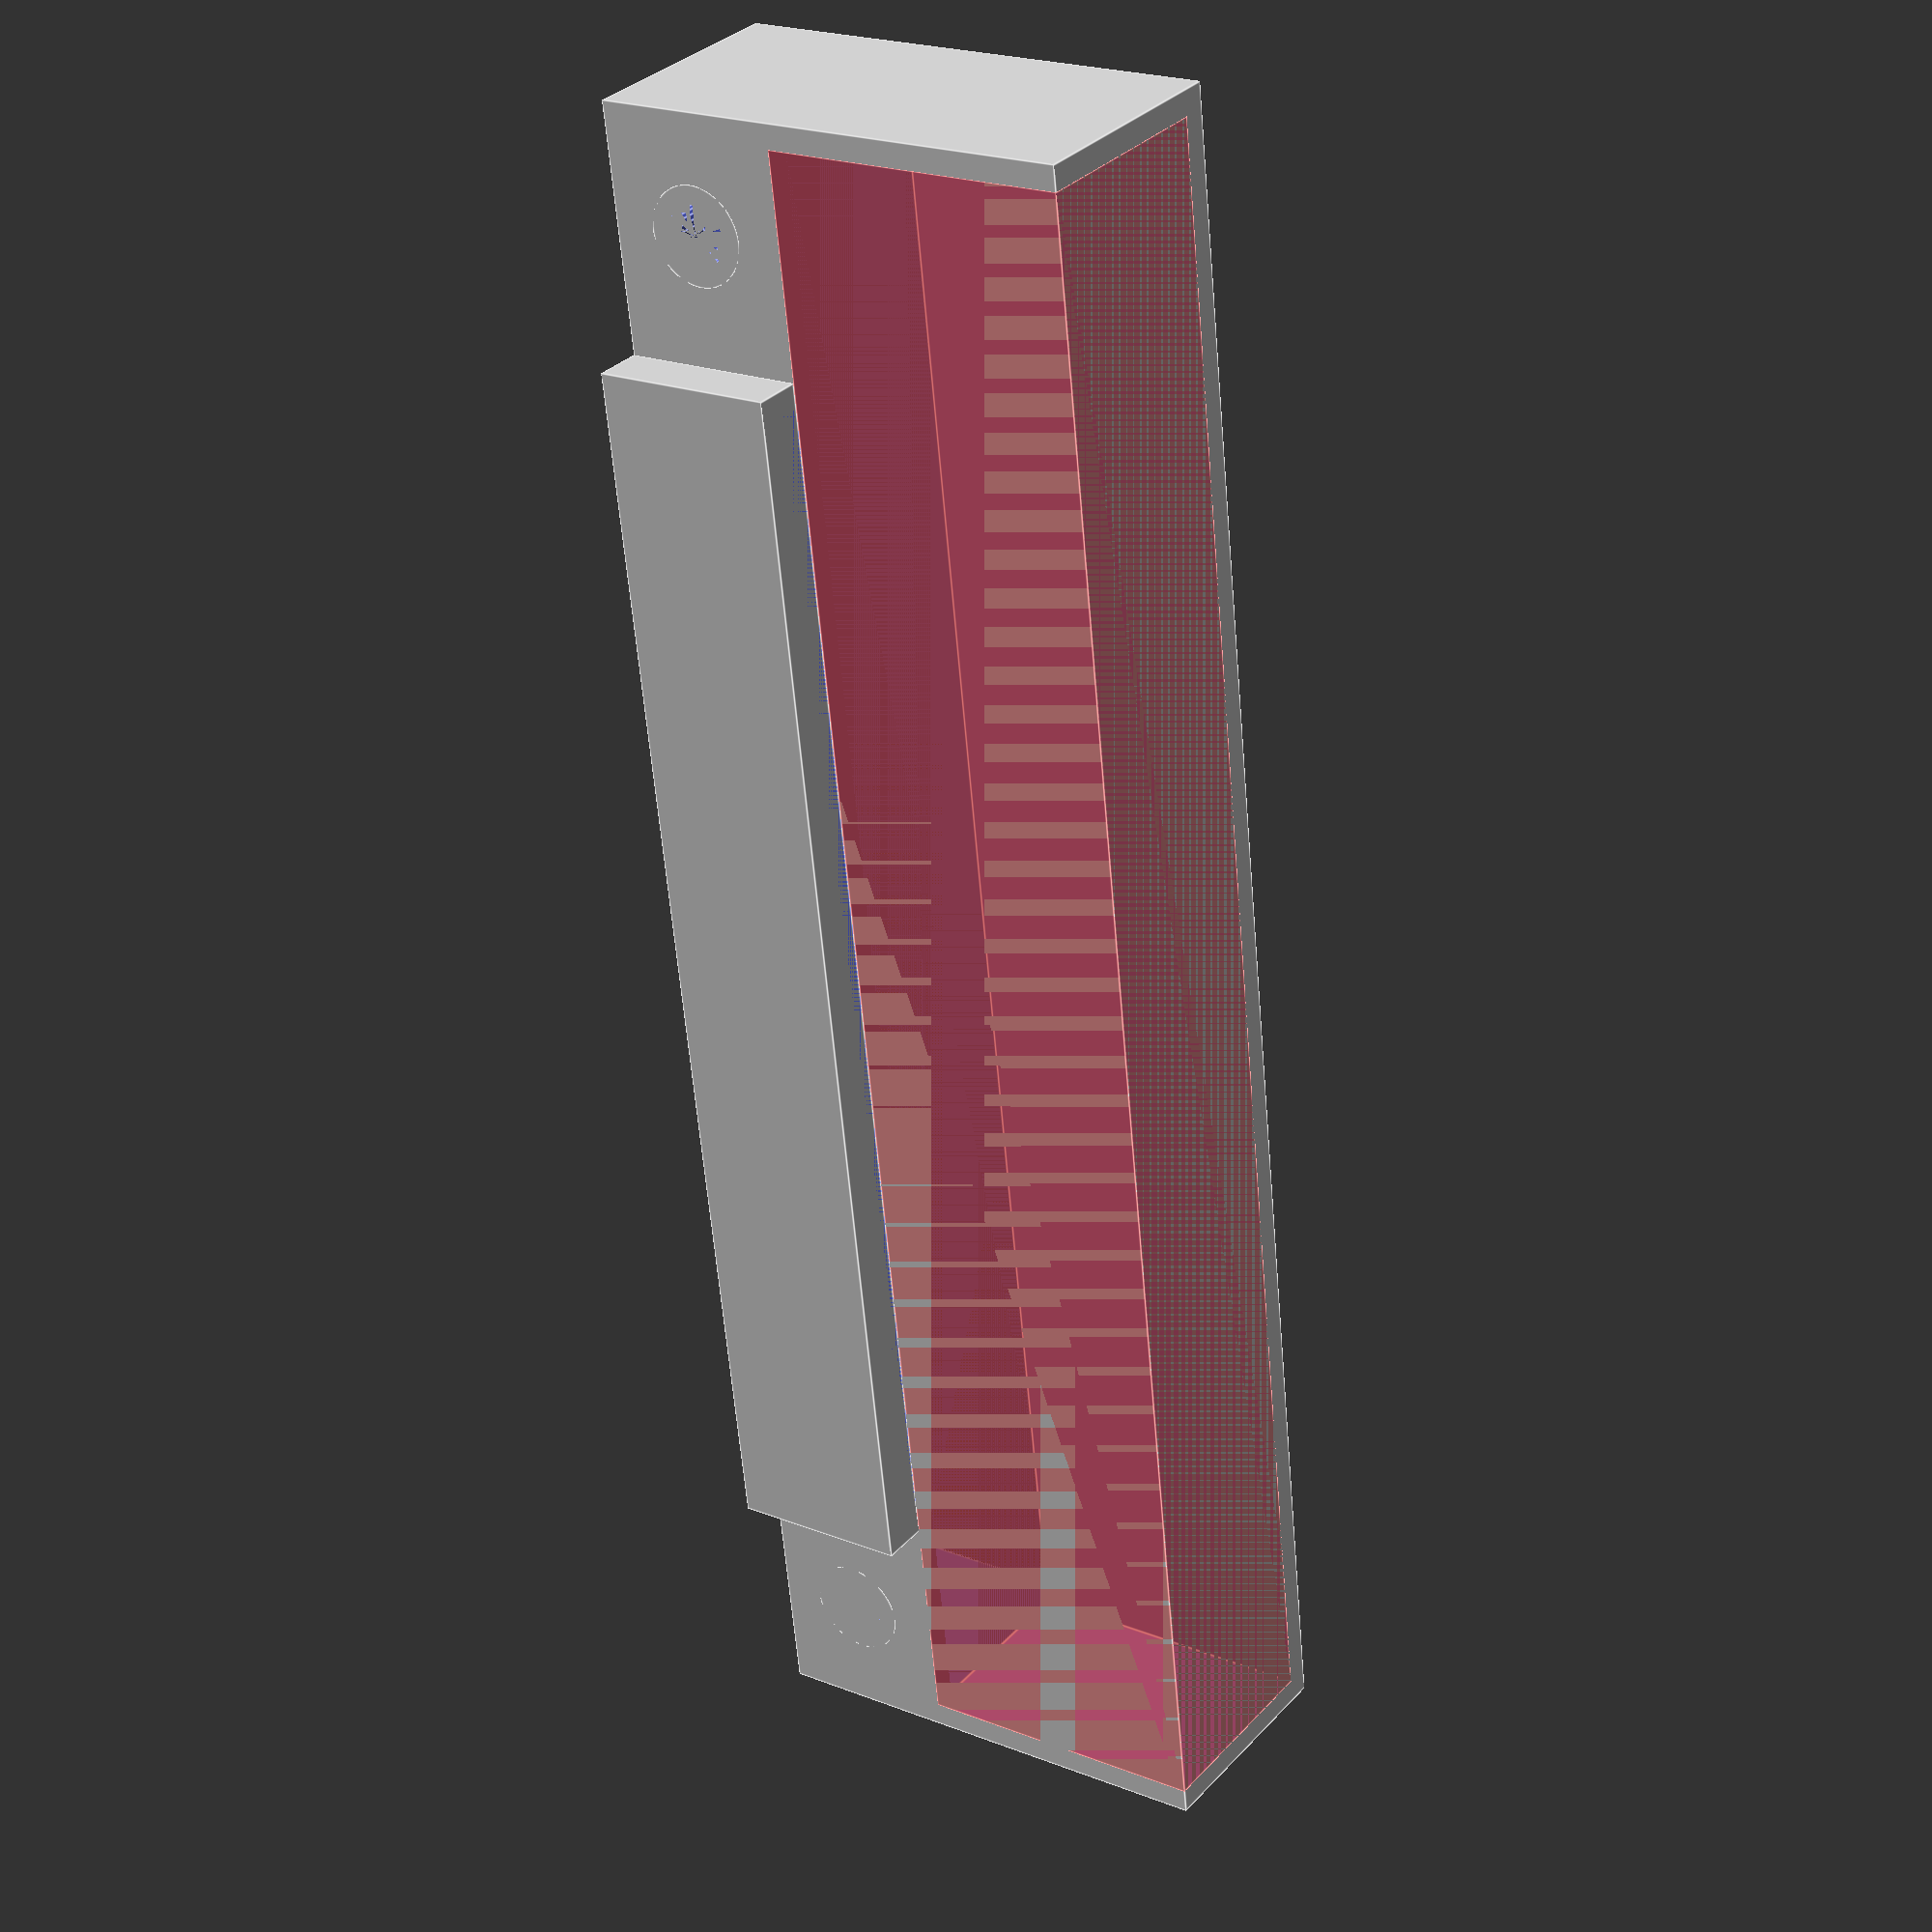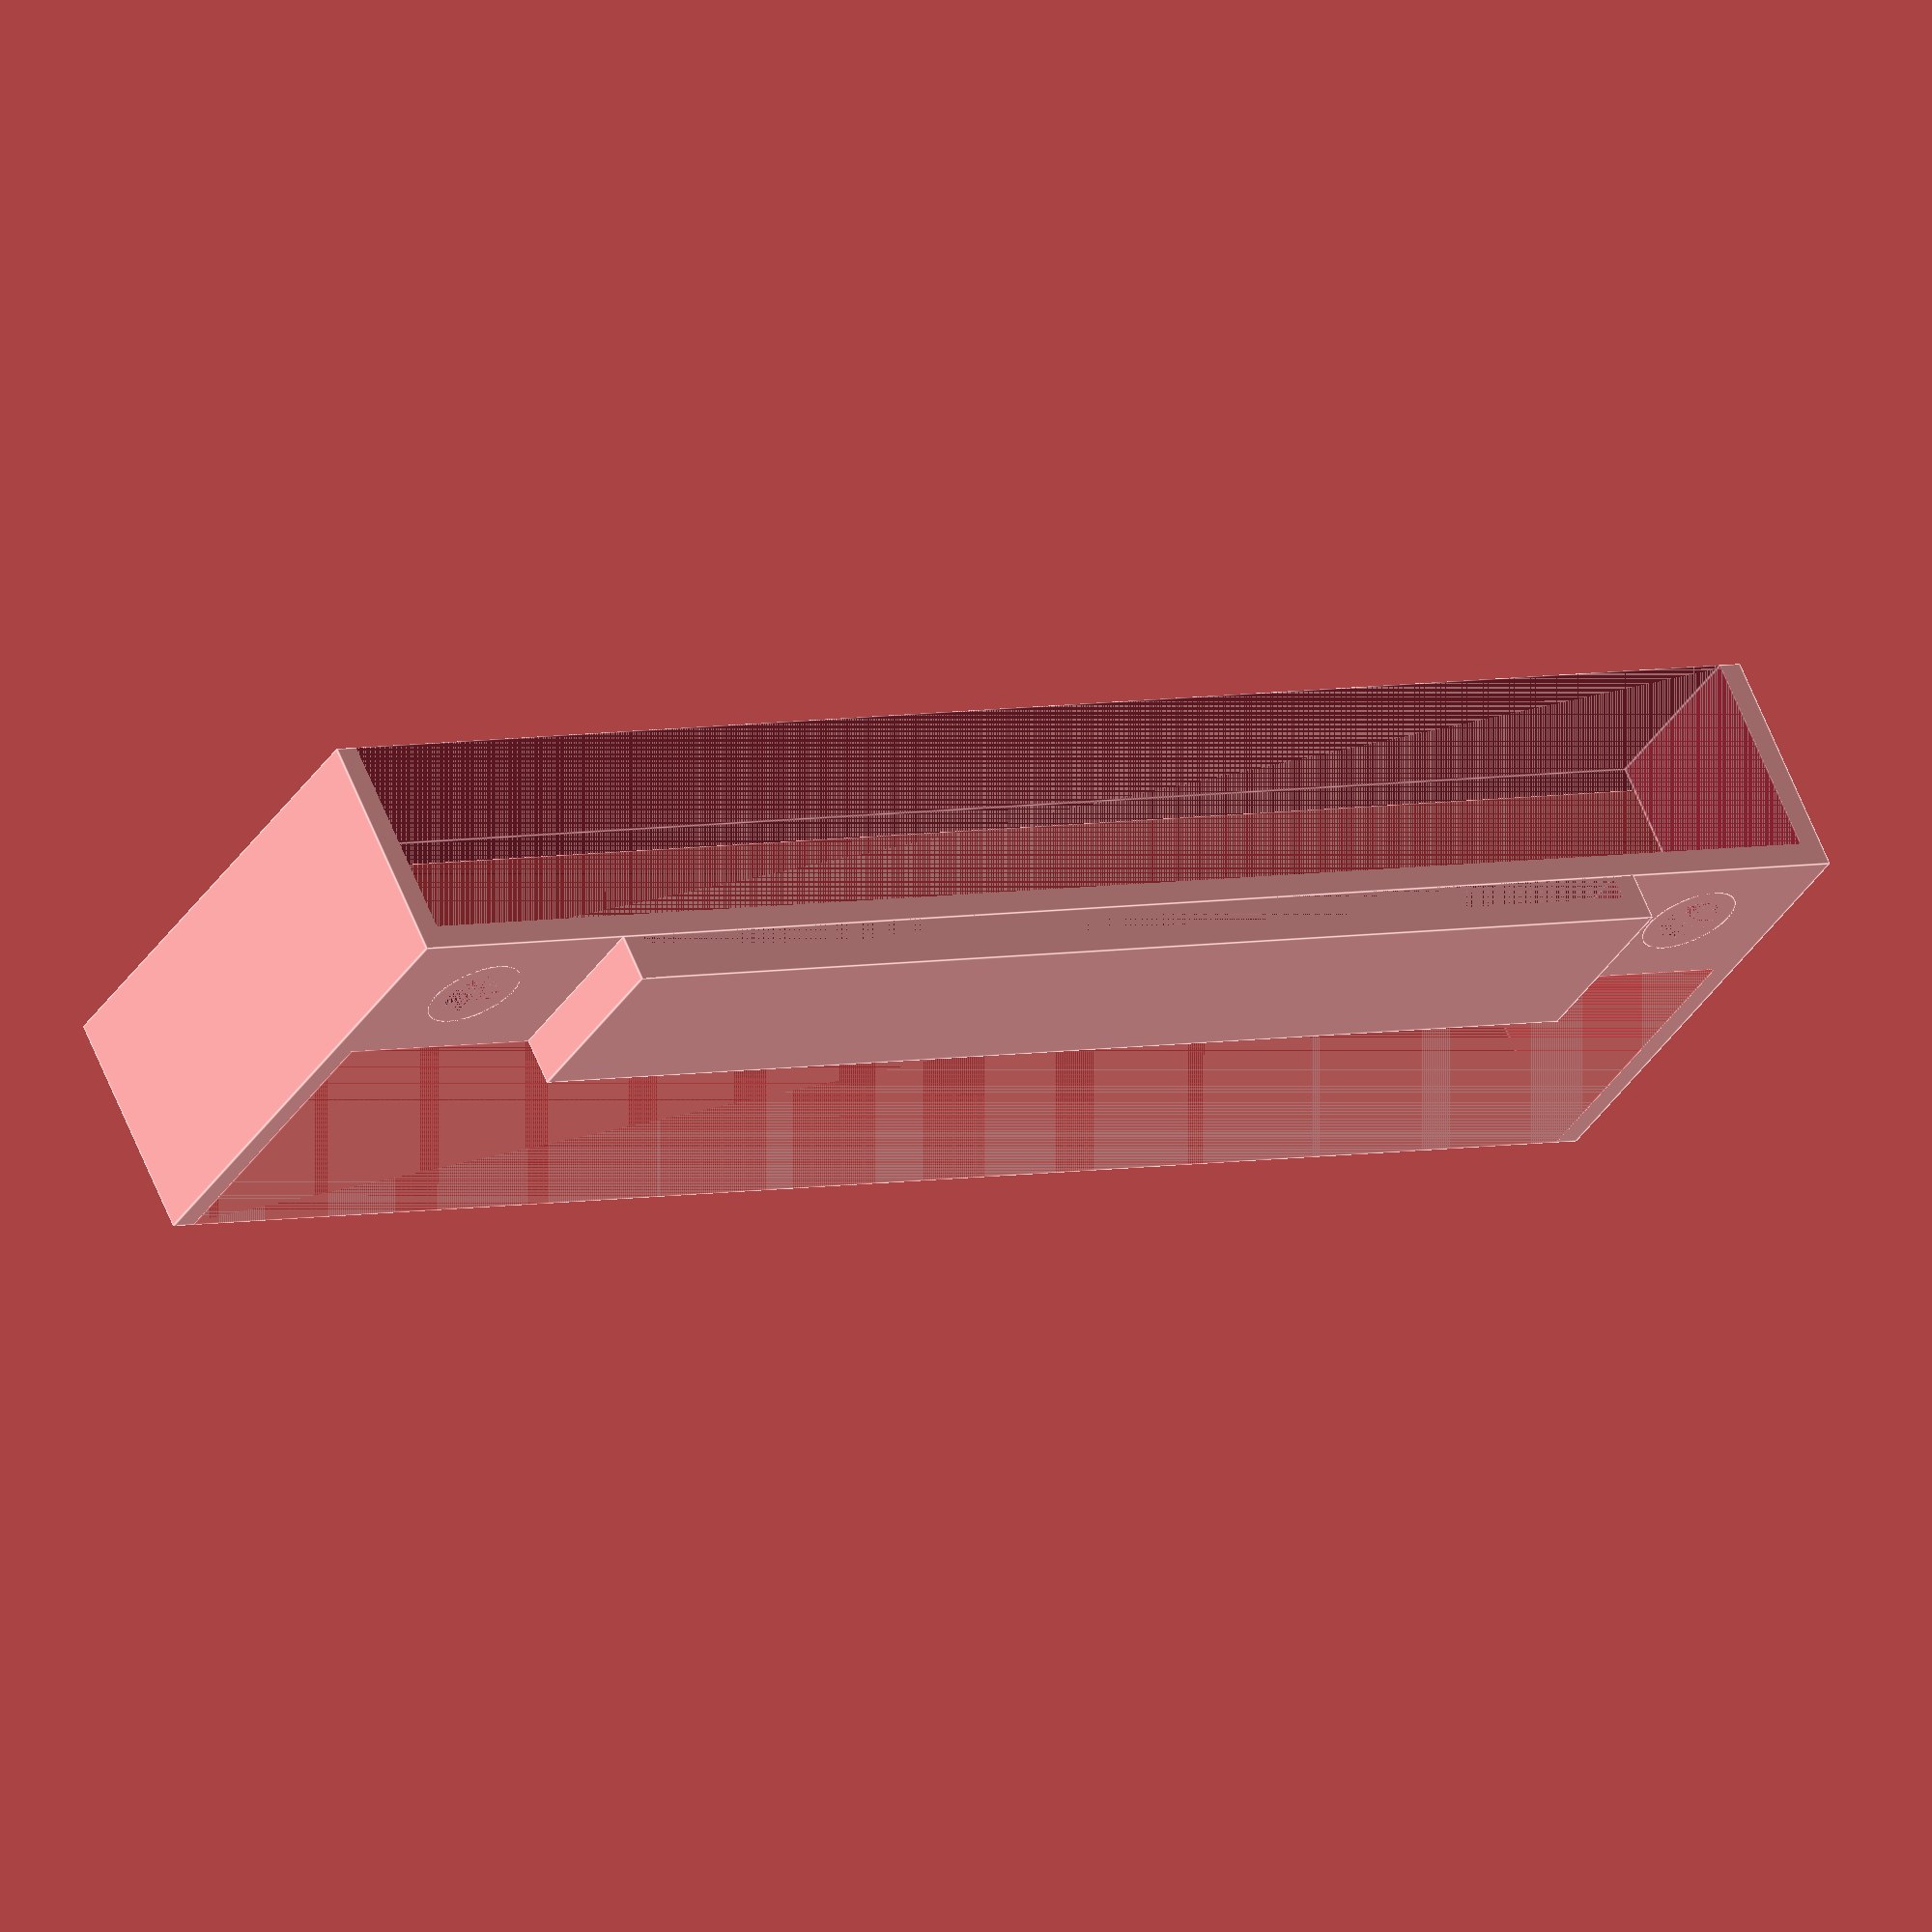
<openscad>
$fs = 0.5;
$fa = 0.5;

width = 40;
height = 143;
depth = 19;
screenSize = 15;
thickness = 2;

pegWidth = 4;
pegHeight = 1.75;
pegScrewSize = 2.5;
pegOffset = 7.62;

union() {
    sleeve(width, height, depth, screenSize, thickness);
    rotate([90, 0, 0]) {
            translate([screenSize-pegOffset, height-pegOffset-thickness, -depth]) peg(pegWidth, pegHeight+thickness, pegScrewSize);
            translate([screenSize-pegOffset, pegOffset+thickness, -depth]) peg(pegWidth, pegHeight+thickness, pegScrewSize);
    };
    translate([0, depth, CENTER(height, height-40)]) attachment(screenSize, height-40, 2*thickness, thickness);
}

module sleeve(width, height, depth, screenSize, thickness) {
    difference() {
        cube([width, depth, height]);

        translate([0,0,CENTER(height, height-thickness*2)]) cube([width - 25, depth - thickness, height - thickness*2]);

        translate([screenSize, thickness, CENTER(height, height-thickness*2)]) #cube([width - screenSize, depth - thickness, height - thickness*2]);

        rotate([90, 0, 0]) {
            translate([screenSize-pegOffset, height-pegOffset-thickness, -depth]) pegHole(pegWidth, pegHeight, pegScrewSize);
            translate([screenSize-pegOffset, pegOffset+thickness, -depth]) pegHole(pegWidth, pegHeight, pegScrewSize);
    };
    }
}

module attachment(width, height, depth, thickness) {
    difference() {
        cube([width, depth, height]);
        translate([0, 0, CENTER(height, height-thickness*2)]) cube([width, depth-thickness, height-thickness*2]);
    }
}

module peg(width, height, screwSize) {
    difference() {
        cylinder(r=width, h=height);
        cylinder(r=screwSize, h=height);
    }
}

module pegHole(width, height, screwSize) {
        cylinder(r=screwSize, h=height+1);
        cylinder(r=width, h=height);
}

function CENTER(parentCoordinate, childCoordinate) = 
    parentCoordinate / 2 - childCoordinate / 2;

</openscad>
<views>
elev=241.7 azim=325.4 roll=355.1 proj=p view=edges
elev=355.7 azim=143.2 roll=51.1 proj=o view=edges
</views>
